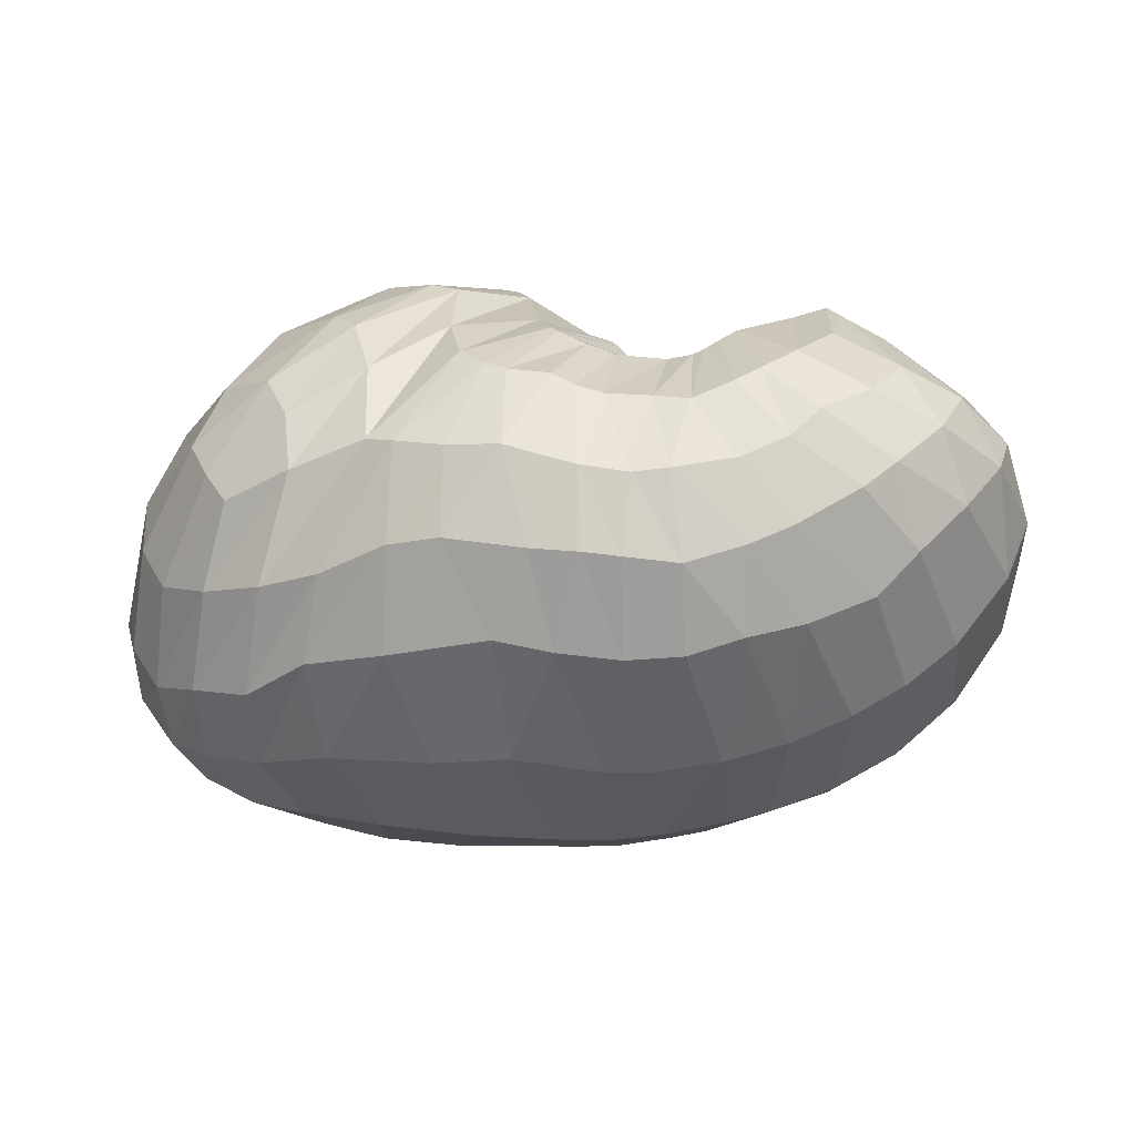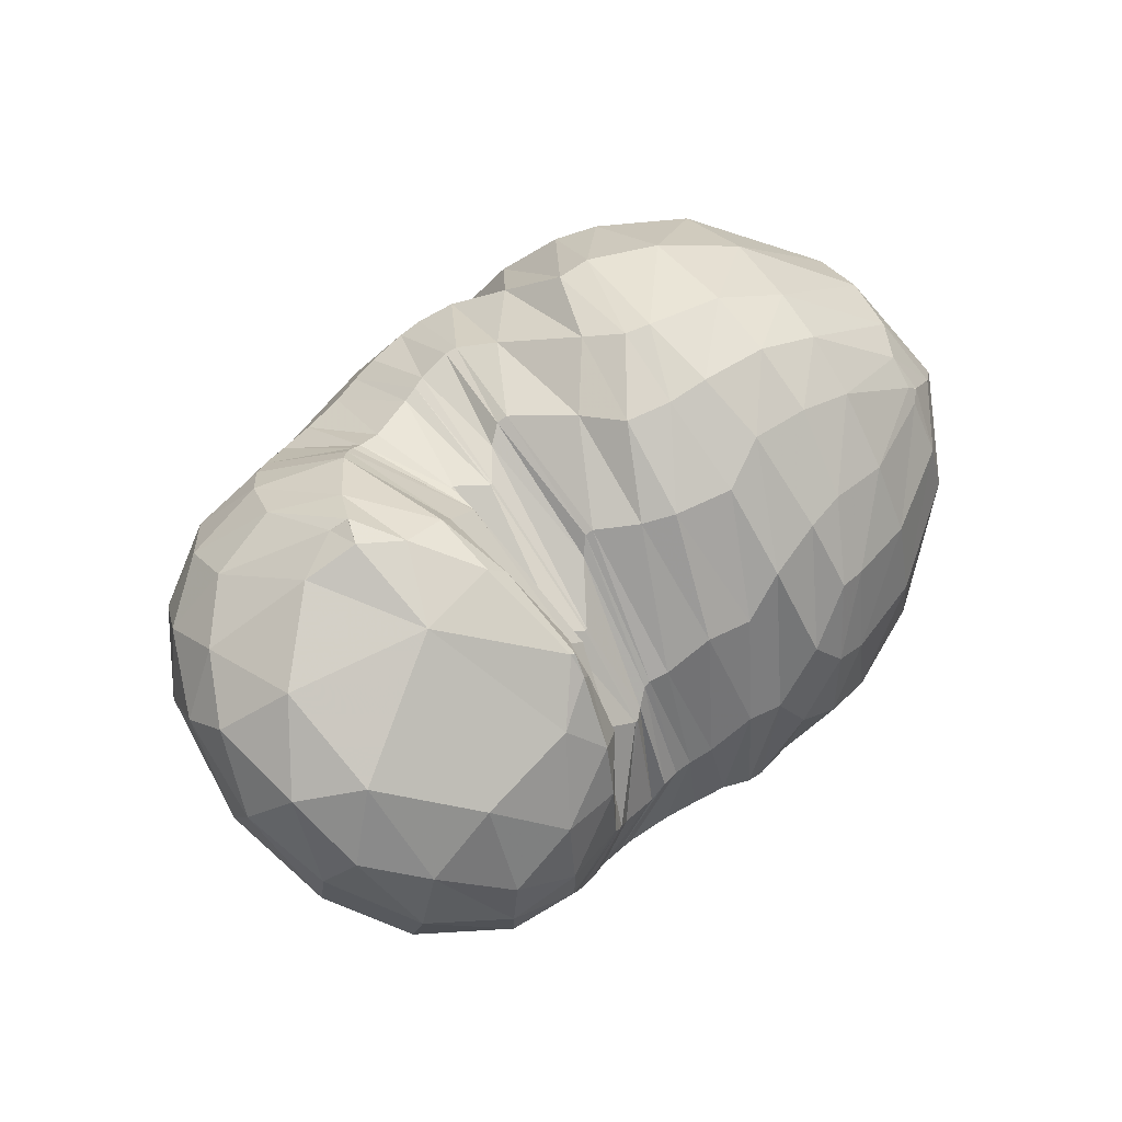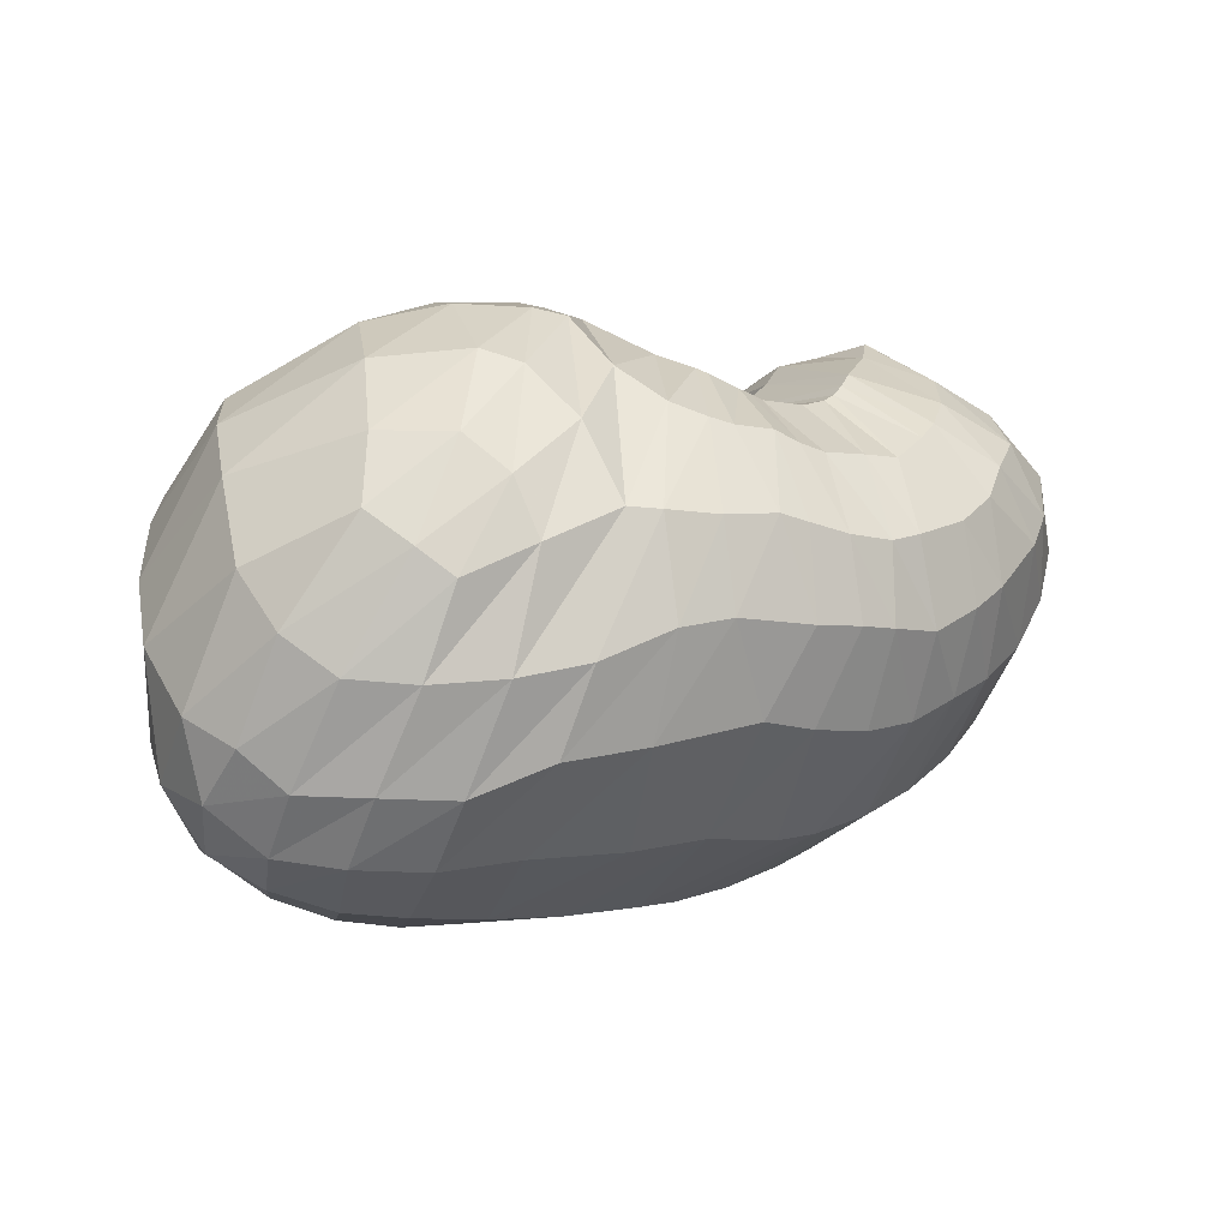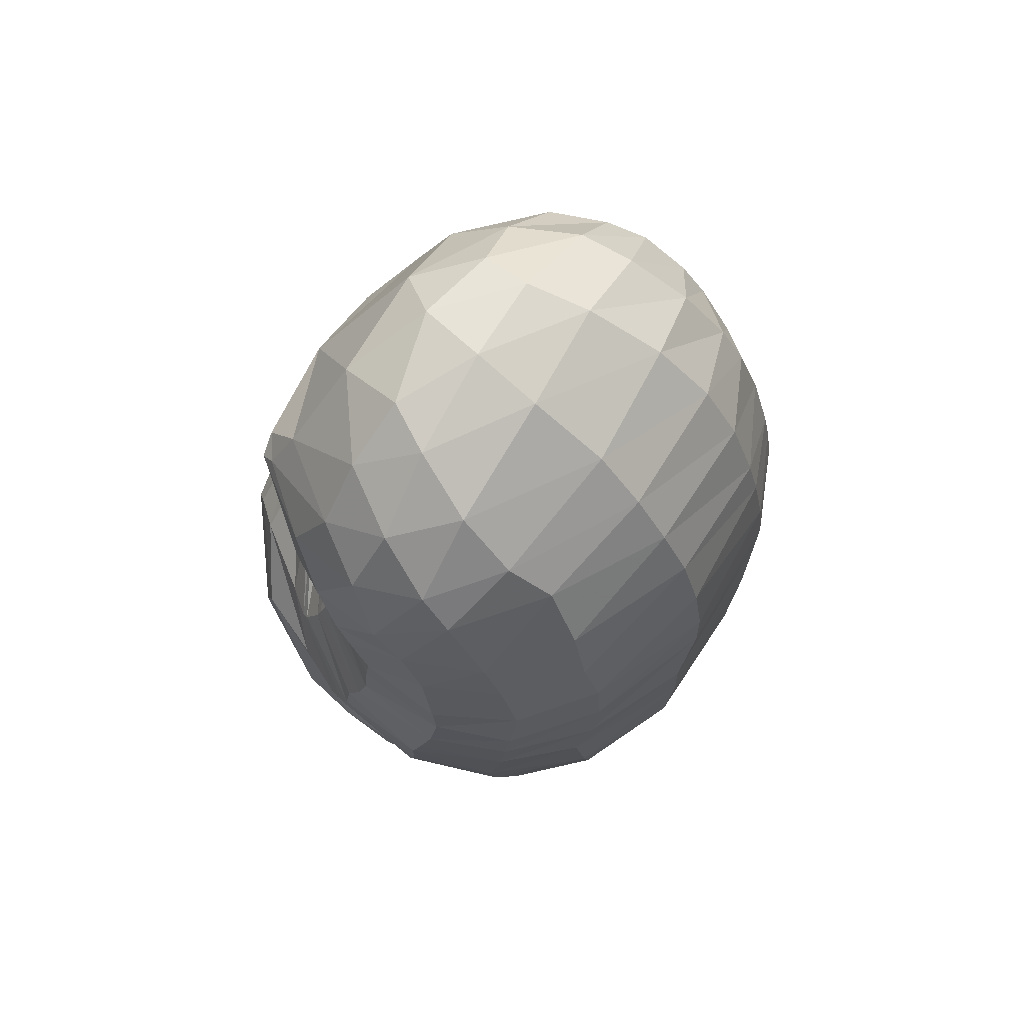
<metadata>
{"format":"obj","ext":"obj","renderer":"f3d","projection":"perspective","resolution":1024,"background":"white","views":[{"elev":-0.9,"azim":16.2,"up":"+Z"},{"elev":46.4,"azim":132.5,"up":"+Z"},{"elev":5.3,"azim":-27.2,"up":"+Z"},{"elev":-14.2,"azim":88.8,"up":"+Y"}]}
</metadata>
<code>
v 98 169.5 184.5
v 132.8 165.6 203.2
v 170.9 159.8 207.2
v 202.9 155.4 194.4
v 221.2 137.7 189.2
v 226.1 138.4 181.6
v 238.7 150.7 167.2
v 247.1 147.4 170.9
v 248.5 153.5 171.4
v 258.7 137.4 199.3
v 290.6 136.3 199.9
v 84.09 165.1 176.2
v 128 134.1 222.9
v 173 117.4 229.5
v 187 102 224.2
v 205.2 64.74 209.6
v 218.1 61.99 203.7
v 226.8 63.03 200.3
v 250.5 66.93 200
v 258.2 69.47 204.4
v 278.1 88.69 213.1
v 286.7 100.8 217.4
v 67.08 146.9 163.8
v 108.1 78.18 212.2
v 144.7 52.02 210.8
v 50.46 100.3 132.6
v 92.74 42.72 172.7
v 112.4 24.82 154.6
v 160 21.42 172.6
v 187 15.94 170
v 214.4 16.19 167.2
v 243.4 18.73 161.1
v 273.8 27.39 165.5
v 295.5 40.08 180.4
v 314.3 71.94 195.1
v 63.46 60.89 108.1
v 94.71 39.9 95.6
v 140.1 21.36 104.4
v 201.2 17.76 112.1
v 239.6 24.61 106.2
v 274.4 32.07 112.9
v 310.2 49.74 124.9
v 334.7 67.57 152.2
v 343.2 101.6 172.9
v 64.04 90.26 74.72
v 98.67 77.67 57.27
v 144.1 77.29 50.96
v 201.1 92.3 46.29
v 234.3 96.33 48.59
v 267.5 102.9 56.35
v 306.2 116.7 74.65
v 338.2 133 113.9
v 337.5 150.3 145.8
v 89.14 145.1 69.57
v 135 152.2 48.81
v 177 157.5 50.31
v 193.7 157.9 51.42
v 222.6 156.5 55.22
v 251.2 153.3 58.76
v 276.3 162.5 71.8
v 296.5 173.5 92.71
v 301.4 180.3 124.6
v 117.6 189.2 107
v 164.2 195.8 100.3
v 130.9 191.5 158.7
v 164.5 194 160.1
v 190 191.9 121.9
v 213.6 183.3 113.8
v 225.2 178.5 108.8
v 233.5 175.7 99.9
v 252.3 179.1 107.2
v 257.9 181.5 112.7
v 261.6 180.3 155.8
v 259.7 165.4 185.8
v 101.8 169 187.2
v 97.43 169.2 184.1
v 101.8 172.1 182.2
v 152 163.2 207.9
v 100.6 161 194.7
v 131.1 149.9 216.6
v 133.3 181.6 181.7
v 155.6 181.8 184.9
v 185.7 162.7 197.2
v 151.9 145.2 222.1
v 173.4 140.5 220.8
v 168 181.9 181.5
v 184.5 182 172.5
v 210.9 148.5 191.4
v 185.7 137.2 217.8
v 198.5 131.1 214.9
v 195.9 181.2 159.3
v 209 175.8 157.5
v 223.2 136.5 187.6
v 204.7 116.8 212.4
v 216.6 97.52 208.4
v 221.6 170.1 148.1
v 226.8 167.2 146.3
v 237.9 150.6 167.5
v 219.3 96.05 206.3
v 224.2 98.28 201.3
v 228.6 166.8 144.7
v 232.5 168.4 139.2
v 247 147.4 170.9
v 233.6 107.4 198.2
v 234.4 107.4 198
v 235.4 170.1 137.2
v 236.6 170.2 137.4
v 242.6 153.1 167.3
v 241.9 98.68 197.1
v 242.7 98.82 197
v 249.6 167.4 143.6
v 249.6 167.4 143.6
v 250.8 154.6 176.4
v 244.3 109.8 196.3
v 244.6 110.1 196.6
v 251.9 174.3 145.4
v 253.4 176.1 153
v 265.1 135.5 204.3
v 257.8 113.6 204.6
v 263.6 115.6 210.3
v 257 168.6 175.6
v 259.7 165.1 185.8
v 278.3 116.3 213
v 290.4 107.6 214.7
v 305.2 101.1 206.5
v 328.6 116.8 188.6
v 328 147.3 169.9
v 303.4 171.5 156.8
v 273.3 174.2 168.7
v 261 165 185.8
v 92.58 150.5 197.8
v 74.71 159.7 170.3
v 93.72 181.3 145.8
v 99.13 180.1 164.2
v 148.7 124.7 229.1
v 86.01 133.4 200.6
v 118.3 108.5 222.8
v 180 113.6 227.8
v 140.9 92.9 228.1
v 160.3 80.14 226.8
v 197.9 75.93 213.6
v 170.5 77.64 224.5
v 174.8 57.33 210.3
v 208.4 63.07 208.1
v 183.3 40.83 200.3
v 193.3 35.45 196.1
v 221.9 62.56 202.3
v 200.6 34 193.9
v 214.2 34.83 192.3
v 242.7 66.41 198.7
v 221.9 33.95 188.5
v 230.9 34.62 185.7
v 254.1 67.54 201.6
v 245.5 36.37 184.8
v 257 36.84 183.7
v 263 73.38 207.7
v 269 42.36 189.4
v 276.1 46.63 193.3
v 286.3 100.5 217.2
v 285.1 56.06 199.2
v 293.3 71.93 205.8
v 291.4 97.71 214.3
v 76.35 112.2 193.5
v 56.2 123 149
v 72.1 154.9 113
v 86.32 175.4 132.3
v 134.6 60.9 215.1
v 69.54 87.47 179.9
v 99.61 54.7 192.8
v 120 39.96 192.7
v 130.5 29.48 181.6
v 154.7 37.17 195.9
v 65.89 65.83 156
v 53.62 76.83 115.6
v 54.56 100.2 93.6
v 60.02 126.8 101
v 103.1 31.43 163
v 71.92 50.52 139.8
v 135 21.45 163.7
v 84.68 38.8 128.3
v 103.7 28.17 126.6
v 169.8 18.08 171.7
v 125.8 20.01 128
v 147.5 14.24 131.8
v 204.8 16 169.9
v 170.5 10.84 140.3
v 187.7 10.12 142.3
v 228.1 16.79 163.4
v 213.9 10.89 139.1
v 229.7 12.27 137.9
v 254.4 21.16 162.4
v 241.9 14.15 136.5
v 258.8 18.54 134.5
v 287.4 33.49 171.9
v 276.8 24.45 140
v 289.2 29.22 145.5
v 308.7 53.05 186.6
v 308 39.12 156.8
v 317 46.79 164.7
v 327.9 63.56 176
v 331.1 85.46 186
v 75.66 53.42 95.84
v 58.94 76.46 90.86
v 116.8 30.98 94.49
v 74.54 67.73 76.37
v 92.48 54.65 73.96
v 166.8 18.39 107.3
v 114.9 46.9 72.57
v 139.1 41.68 74.83
v 219.5 20.9 108.4
v 173.3 44.12 73.69
v 198.5 44.69 75.3
v 257.4 28.2 107.4
v 226.3 52.59 71.19
v 241.3 55.52 71.51
v 291.2 39.29 116.9
v 261.6 59.57 74.77
v 281.2 65.12 80.47
v 322.2 54.9 138.3
v 299.3 71.04 88.61
v 314.7 78.62 97.94
v 342.8 86.2 164.7
v 328.9 88.51 110.2
v 343.3 101.6 130.9
v 348.1 115.4 148.2
v 342.9 130.8 163.9
v 79.27 83.36 64.4
v 69.87 113.6 71.79
v 118.1 73.03 54.7
v 91.58 115.2 55.23
v 110.8 112.3 47.3
v 172.7 85.54 47.54
v 132.1 113.8 42.75
v 157.2 120.4 40.29
v 215.2 94.7 46.16
v 182.8 125.9 40.55
v 194.5 127.6 40.32
v 254.2 99.69 52.71
v 212 125.3 41.55
v 228.5 126.9 44.34
v 287.7 109.5 63.86
v 240.6 128.2 46.81
v 258.9 135.1 52.59
v 324 124.5 91.2
v 279.7 137.9 59.84
v 292.4 142.2 67.43
v 342.4 140.2 133.4
v 309.9 147.7 81.25
v 322.4 155.5 99.68
v 324.8 163.1 115.3
v 322.3 166.7 138.6
v 110.6 152.3 56.73
v 106.9 173 82.15
v 155.8 154.6 48.52
v 134.9 179.5 72.97
v 154.8 178.9 67.49
v 186.1 158 50.59
v 167.3 180.2 70.02
v 186.8 185.2 78.82
v 210.7 155.2 51.98
v 193.8 185.2 80.95
v 201.9 180.6 80.88
v 235.8 154.9 56.16
v 211.3 176.1 77.78
v 223.8 174.3 79.74
v 259.5 155 61.81
v 235.8 169.4 74.56
v 241.3 169.3 74.72
v 286.7 166.7 79.43
v 251.2 170.9 78.38
v 260.3 174.7 84.5
v 300.2 177.3 105.5
v 270.2 177.1 89.28
v 276.7 181.1 98.51
v 280.3 184.5 114
v 281.8 183.8 138.4
v 145.9 194.1 96.89
v 127.7 194.8 131.2
v 157 198.8 129.2
v 168.5 198.8 132
v 180.4 195.2 109
v 155.8 194.1 159.8
v 178.1 195.4 142.1
v 200.6 188.3 121.8
v 220.3 180.2 110.8
v 230 177.8 106.6
v 247 176.5 102.4
v 254.7 180.2 108.8
v 261.8 183.4 136.8
v 260.4 169.7 179.1
g foo
f 75 1 76
f 76 12 79
f 79 2 75
f 75 76 79
f 12 131 79
f 13 80 131
f 2 79 80
f 80 79 131
f 78 2 80
f 80 13 84
f 84 3 78
f 78 80 84
f 13 135 84
f 14 85 135
f 3 84 85
f 85 84 135
f 83 3 85
f 85 14 89
f 89 4 83
f 83 85 89
f 14 138 89
f 15 90 138
f 4 89 90
f 90 89 138
f 88 4 90
f 90 15 94
f 94 5 88
f 88 90 94
f 15 141 94
f 16 95 141
f 5 94 95
f 95 94 141
f 93 5 95
f 95 16 99
f 99 6 93
f 93 95 99
f 16 144 99
f 17 100 144
f 6 99 100
f 100 99 144
f 98 6 100
f 100 17 104
f 104 7 98
f 98 100 104
f 17 147 104
f 18 105 147
f 7 104 105
f 105 104 147
f 103 7 105
f 105 18 109
f 109 8 103
f 103 105 109
f 18 150 109
f 19 110 150
f 8 109 110
f 110 109 150
f 108 8 110
f 110 19 114
f 114 9 108
f 108 110 114
f 19 153 114
f 20 115 153
f 9 114 115
f 115 114 153
f 113 9 115
f 115 20 119
f 119 10 113
f 113 115 119
f 20 156 119
f 21 120 156
f 10 119 120
f 120 119 156
f 118 10 120
f 120 21 123
f 123 11 118
f 118 120 123
f 21 159 123
f 22 124 159
f 11 123 124
f 124 123 159
f 131 12 132
f 132 23 136
f 136 13 131
f 131 132 136
f 23 163 136
f 24 137 163
f 13 136 137
f 137 136 163
f 135 13 137
f 137 24 139
f 139 14 135
f 135 137 139
f 24 167 139
f 25 140 167
f 14 139 140
f 140 139 167
f 138 14 140
f 140 25 142
f 142 15 138
f 138 140 142
f 15 142 143
f 25 172 142
f 29 143 172
f 143 142 172
f 25 171 172
f 28 179 171
f 29 172 179
f 172 171 179
f 141 15 143
f 143 29 145
f 145 16 141
f 141 143 145
f 29 182 145
f 30 146 182
f 16 145 146
f 146 145 182
f 144 16 146
f 146 30 148
f 148 17 144
f 144 146 148
f 30 185 148
f 31 149 185
f 17 148 149
f 149 148 185
f 147 17 149
f 149 31 151
f 151 18 147
f 147 149 151
f 31 188 151
f 32 152 188
f 18 151 152
f 152 151 188
f 150 18 152
f 152 32 154
f 154 19 150
f 150 152 154
f 32 191 154
f 33 155 191
f 19 154 155
f 155 154 191
f 153 19 155
f 155 33 157
f 157 20 153
f 153 155 157
f 33 194 157
f 34 158 194
f 20 157 158
f 158 157 194
f 156 20 158
f 158 34 160
f 160 21 156
f 156 158 160
f 34 197 160
f 35 161 197
f 21 160 161
f 161 160 197
f 159 21 161
f 161 35 162
f 162 22 159
f 159 161 162
f 35 125 162
f 11 124 125
f 22 162 124
f 125 124 162
f 163 23 164
f 164 26 168
f 168 24 163
f 163 164 168
f 26 173 168
f 27 169 173
f 24 168 169
f 169 168 173
f 167 24 169
f 169 27 170
f 170 25 167
f 167 169 170
f 27 177 170
f 28 171 177
f 25 170 171
f 171 170 177
f 173 26 174
f 174 36 178
f 178 27 173
f 173 174 178
f 177 27 178
f 178 36 180
f 180 28 177
f 177 178 180
f 36 202 180
f 37 181 202
f 28 180 181
f 181 180 202
f 179 28 181
f 181 37 183
f 183 29 179
f 179 181 183
f 37 204 183
f 38 184 204
f 29 183 184
f 184 183 204
f 182 29 184
f 184 38 186
f 186 30 182
f 182 184 186
f 38 207 186
f 39 187 207
f 30 186 187
f 187 186 207
f 185 30 187
f 187 39 189
f 189 31 185
f 185 187 189
f 39 210 189
f 40 190 210
f 31 189 190
f 190 189 210
f 188 31 190
f 190 40 192
f 192 32 188
f 188 190 192
f 40 213 192
f 41 193 213
f 32 192 193
f 193 192 213
f 191 32 193
f 193 41 195
f 195 33 191
f 191 193 195
f 41 216 195
f 42 196 216
f 33 195 196
f 196 195 216
f 194 33 196
f 196 42 198
f 198 34 194
f 194 196 198
f 42 219 198
f 43 199 219
f 34 198 199
f 199 198 219
f 197 34 199
f 199 43 200
f 200 35 197
f 197 199 200
f 43 222 200
f 44 201 222
f 35 200 201
f 201 200 222
f 35 201 125
f 44 126 201
f 11 125 126
f 126 125 201
f 174 26 175
f 175 45 203
f 203 36 174
f 174 175 203
f 202 36 203
f 203 45 205
f 205 37 202
f 202 203 205
f 45 227 205
f 46 206 227
f 37 205 206
f 206 205 227
f 204 37 206
f 206 46 208
f 208 38 204
f 204 206 208
f 46 229 208
f 47 209 229
f 38 208 209
f 209 208 229
f 207 38 209
f 209 47 211
f 211 39 207
f 207 209 211
f 47 232 211
f 48 212 232
f 39 211 212
f 212 211 232
f 210 39 212
f 212 48 214
f 214 40 210
f 210 212 214
f 48 235 214
f 49 215 235
f 40 214 215
f 215 214 235
f 213 40 215
f 215 49 217
f 217 41 213
f 213 215 217
f 49 238 217
f 50 218 238
f 41 217 218
f 218 217 238
f 216 41 218
f 218 50 220
f 220 42 216
f 216 218 220
f 50 241 220
f 51 221 241
f 42 220 221
f 221 220 241
f 219 42 221
f 221 51 223
f 223 43 219
f 219 221 223
f 51 244 223
f 52 224 244
f 43 223 224
f 224 223 244
f 222 43 224
f 224 52 225
f 225 44 222
f 222 224 225
f 52 247 225
f 53 226 247
f 44 225 226
f 226 225 247
f 44 226 126
f 53 127 226
f 11 126 127
f 127 126 226
f 175 26 176
f 176 54 228
f 228 45 175
f 175 176 228
f 227 45 228
f 228 54 230
f 230 46 227
f 227 228 230
f 54 252 230
f 55 231 252
f 46 230 231
f 231 230 252
f 229 46 231
f 231 55 233
f 233 47 229
f 229 231 233
f 55 254 233
f 56 234 254
f 47 233 234
f 234 233 254
f 232 47 234
f 234 56 236
f 236 48 232
f 232 234 236
f 56 257 236
f 57 237 257
f 48 236 237
f 237 236 257
f 235 48 237
f 237 57 239
f 239 49 235
f 235 237 239
f 57 260 239
f 58 240 260
f 49 239 240
f 240 239 260
f 238 49 240
f 240 58 242
f 242 50 238
f 238 240 242
f 58 263 242
f 59 243 263
f 50 242 243
f 243 242 263
f 241 50 243
f 243 59 245
f 245 51 241
f 241 243 245
f 59 266 245
f 60 246 266
f 51 245 246
f 246 245 266
f 244 51 246
f 246 60 248
f 248 52 244
f 244 246 248
f 60 269 248
f 61 249 269
f 52 248 249
f 249 248 269
f 247 52 249
f 249 61 250
f 250 53 247
f 247 249 250
f 61 272 250
f 62 251 272
f 53 250 251
f 251 250 272
f 53 251 127
f 62 128 251
f 11 127 128
f 128 127 251
f 176 26 164
f 164 23 165
f 165 54 176
f 164 165 176
f 165 23 166
f 166 63 253
f 253 54 165
f 165 166 253
f 252 54 253
f 253 63 255
f 255 55 252
f 252 253 255
f 63 277 255
f 64 256 277
f 55 255 256
f 256 255 277
f 254 55 256
f 256 64 258
f 258 56 254
f 254 256 258
f 56 258 259
f 64 281 258
f 67 259 281
f 259 258 281
f 64 280 281
f 66 283 280
f 67 281 283
f 281 280 283
f 257 56 259
f 259 67 261
f 261 57 257
f 257 259 261
f 67 284 261
f 68 262 284
f 57 261 262
f 262 261 284
f 260 57 262
f 262 68 264
f 264 58 260
f 260 262 264
f 68 285 264
f 69 265 285
f 58 264 265
f 265 264 285
f 263 58 265
f 265 69 267
f 267 59 263
f 263 265 267
f 69 286 267
f 70 268 286
f 59 267 268
f 268 267 286
f 266 59 268
f 268 70 270
f 270 60 266
f 266 268 270
f 70 287 270
f 71 271 287
f 60 270 271
f 271 270 287
f 269 60 271
f 271 71 273
f 273 61 269
f 269 271 273
f 71 288 273
f 72 274 288
f 61 273 274
f 274 273 288
f 272 61 274
f 274 72 275
f 275 62 272
f 272 274 275
f 72 289 275
f 73 276 289
f 62 275 276
f 276 275 289
f 62 276 128
f 73 129 276
f 11 128 129
f 129 128 276
f 73 290 129
f 74 130 290
f 11 129 130
f 130 129 290
f 166 23 132
f 132 12 133
f 133 63 166
f 132 133 166
f 133 12 134
f 134 65 278
f 278 63 133
f 133 134 278
f 277 63 278
f 278 65 279
f 279 64 277
f 277 278 279
f 65 282 279
f 66 280 282
f 64 279 280
f 280 279 282
f 134 12 76
f 76 1 77
f 77 65 134
f 76 77 134
f 1 75 77
f 2 81 75
f 65 77 81
f 77 75 81
f 282 65 81
f 81 2 82
f 82 66 282
f 81 82 282
f 2 78 82
f 3 86 78
f 66 82 86
f 82 78 86
f 283 66 86
f 86 3 87
f 87 67 283
f 86 87 283
f 3 83 87
f 4 91 83
f 67 87 91
f 87 83 91
f 284 67 91
f 91 4 92
f 92 68 284
f 91 92 284
f 4 88 92
f 5 96 88
f 68 92 96
f 92 88 96
f 285 68 96
f 96 5 97
f 97 69 285
f 96 97 285
f 5 93 97
f 6 101 93
f 69 97 101
f 97 93 101
f 286 69 101
f 101 6 102
f 102 70 286
f 101 102 286
f 6 98 102
f 7 106 98
f 70 102 106
f 102 98 106
f 287 70 106
f 106 7 107
f 107 71 287
f 106 107 287
f 7 103 107
f 8 111 103
f 71 107 111
f 107 103 111
f 288 71 111
f 111 8 112
f 112 72 288
f 111 112 288
f 8 108 112
f 9 116 108
f 72 112 116
f 112 108 116
f 289 72 116
f 116 9 117
f 117 73 289
f 116 117 289
f 9 113 117
f 10 121 113
f 73 117 121
f 117 113 121
f 290 73 121
f 121 10 122
f 122 74 290
f 121 122 290
f 10 118 122
f 11 130 118
f 74 122 130
f 122 118 130
g

</code>
